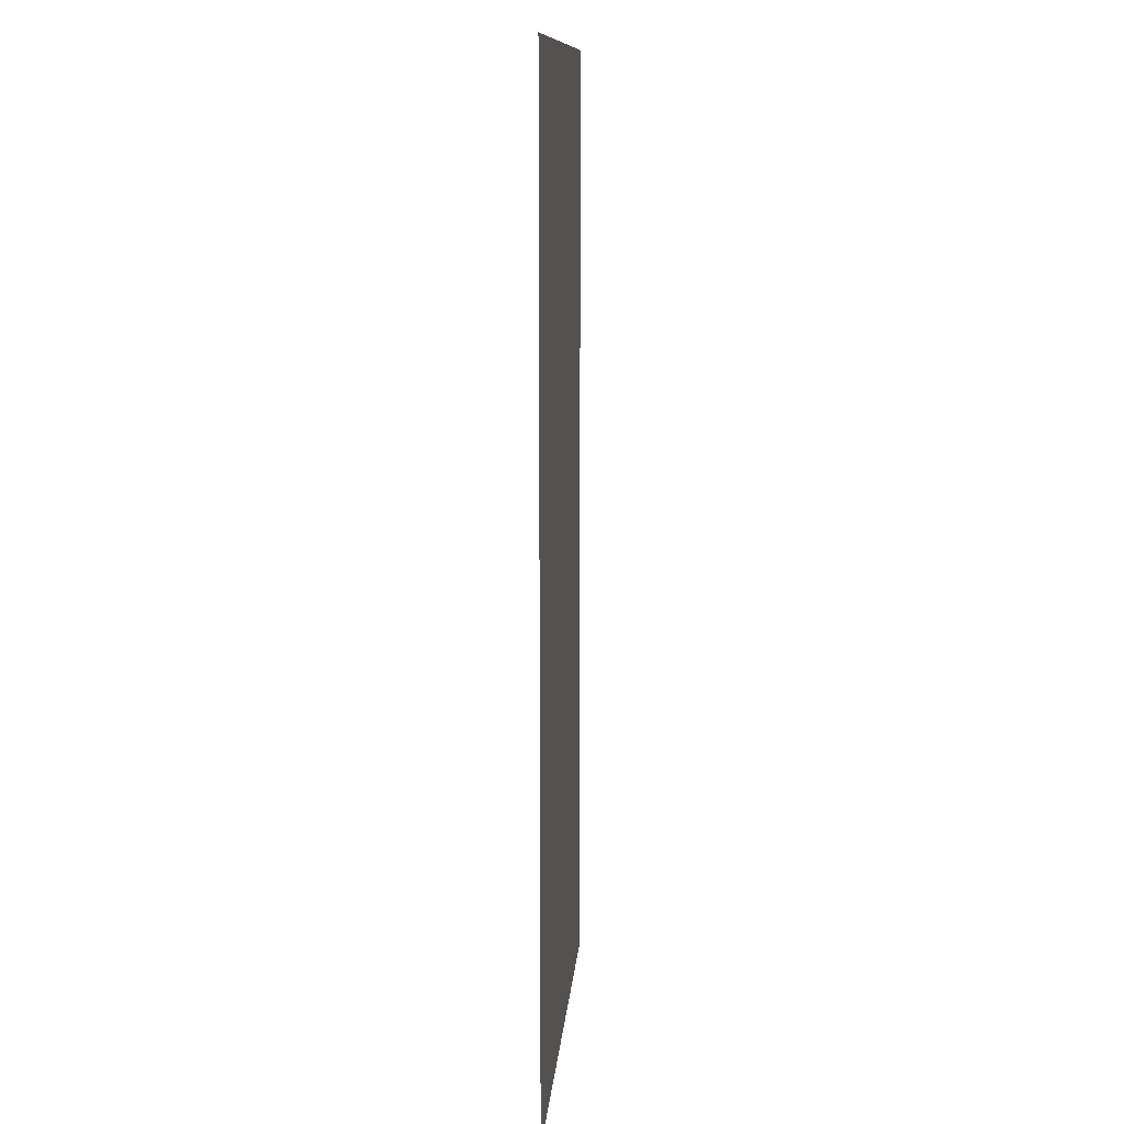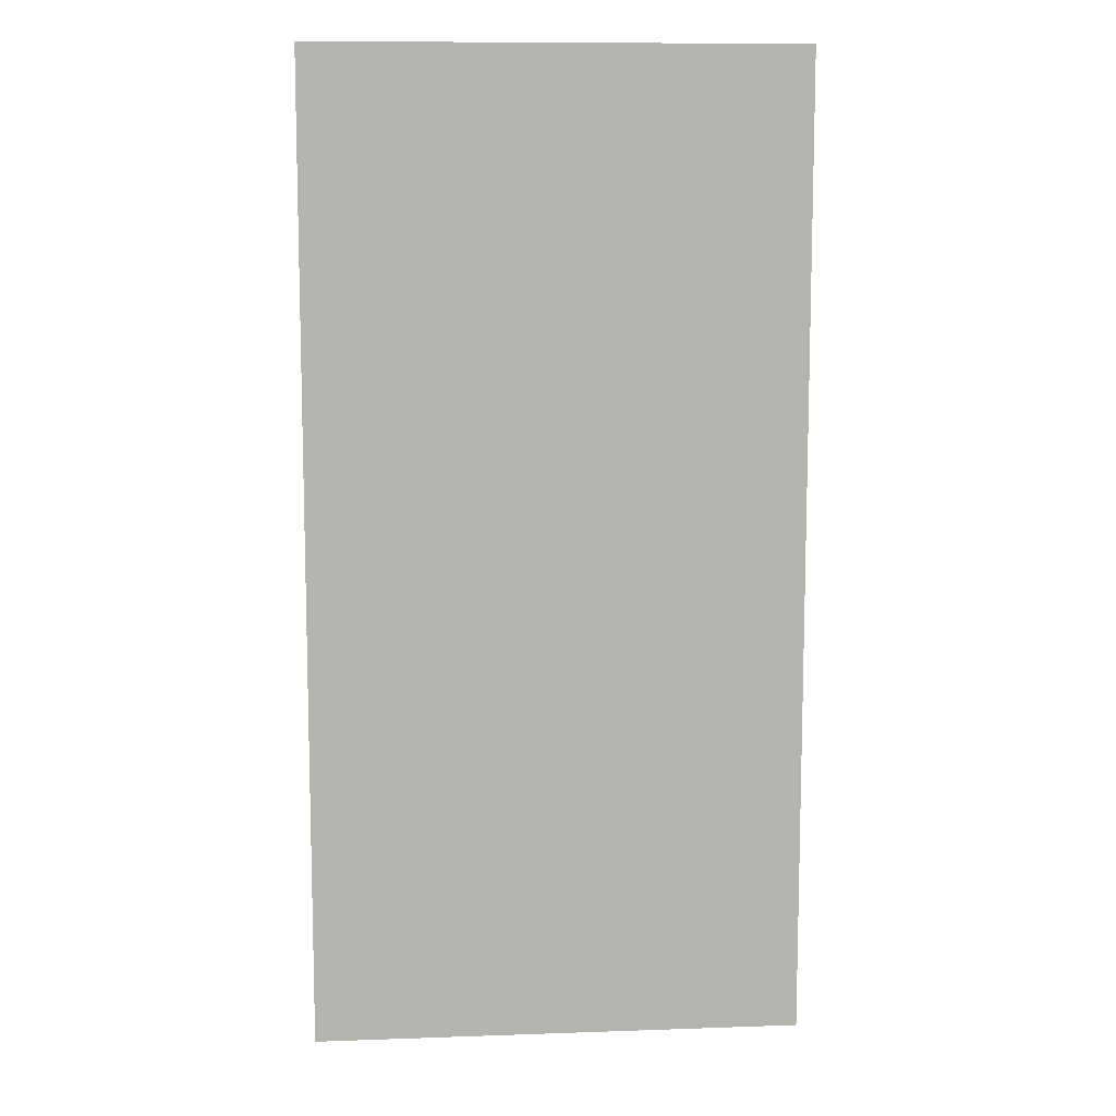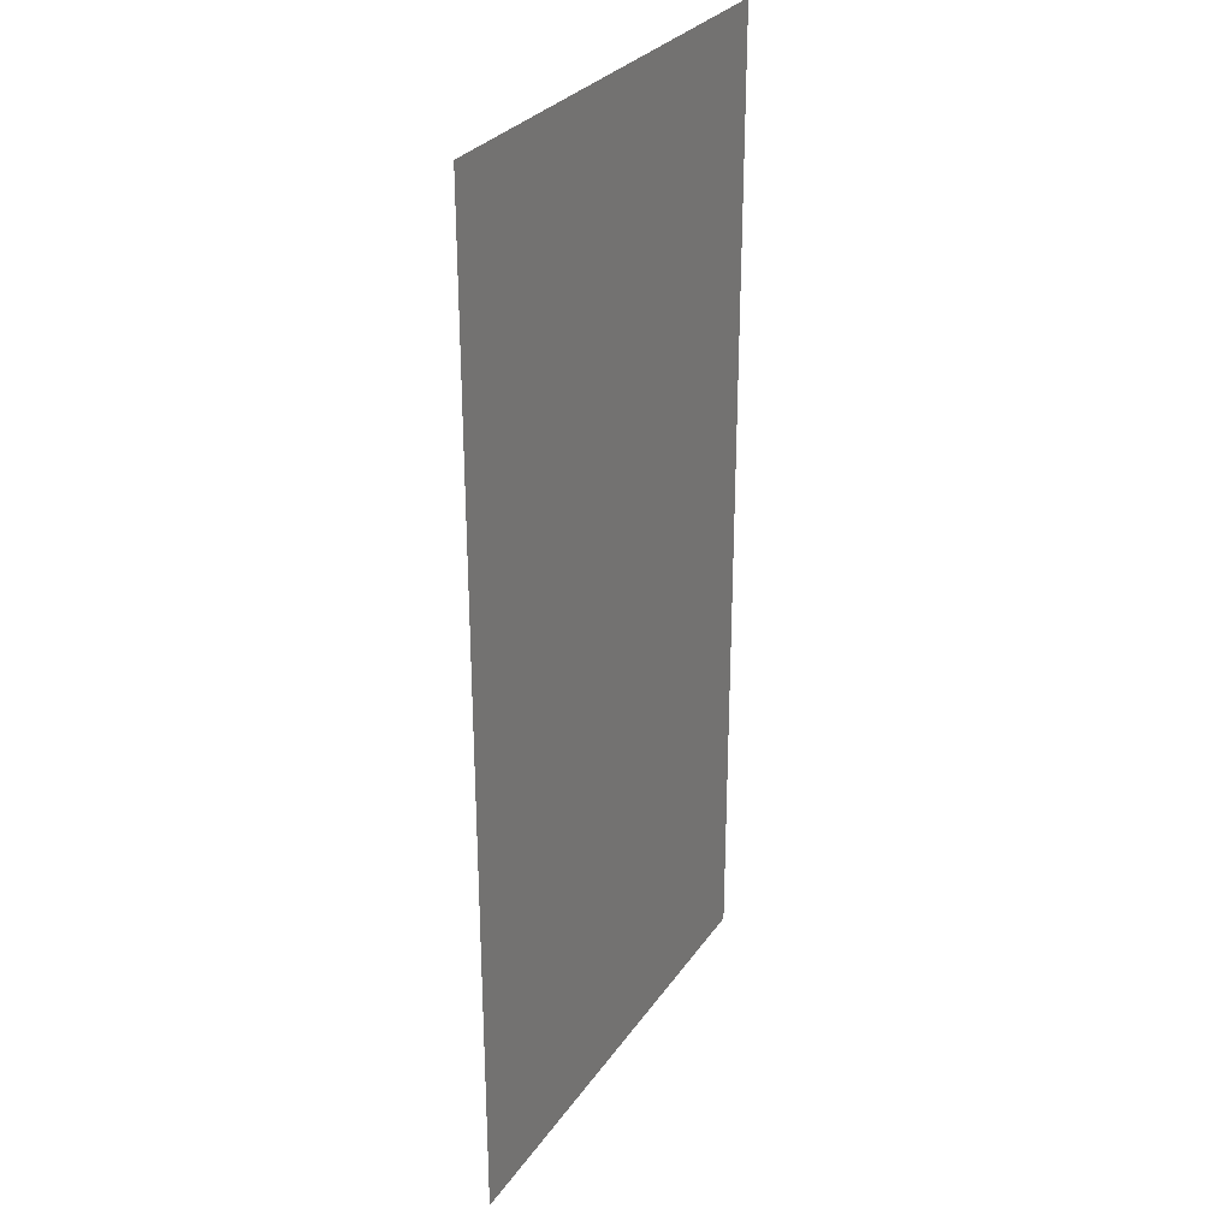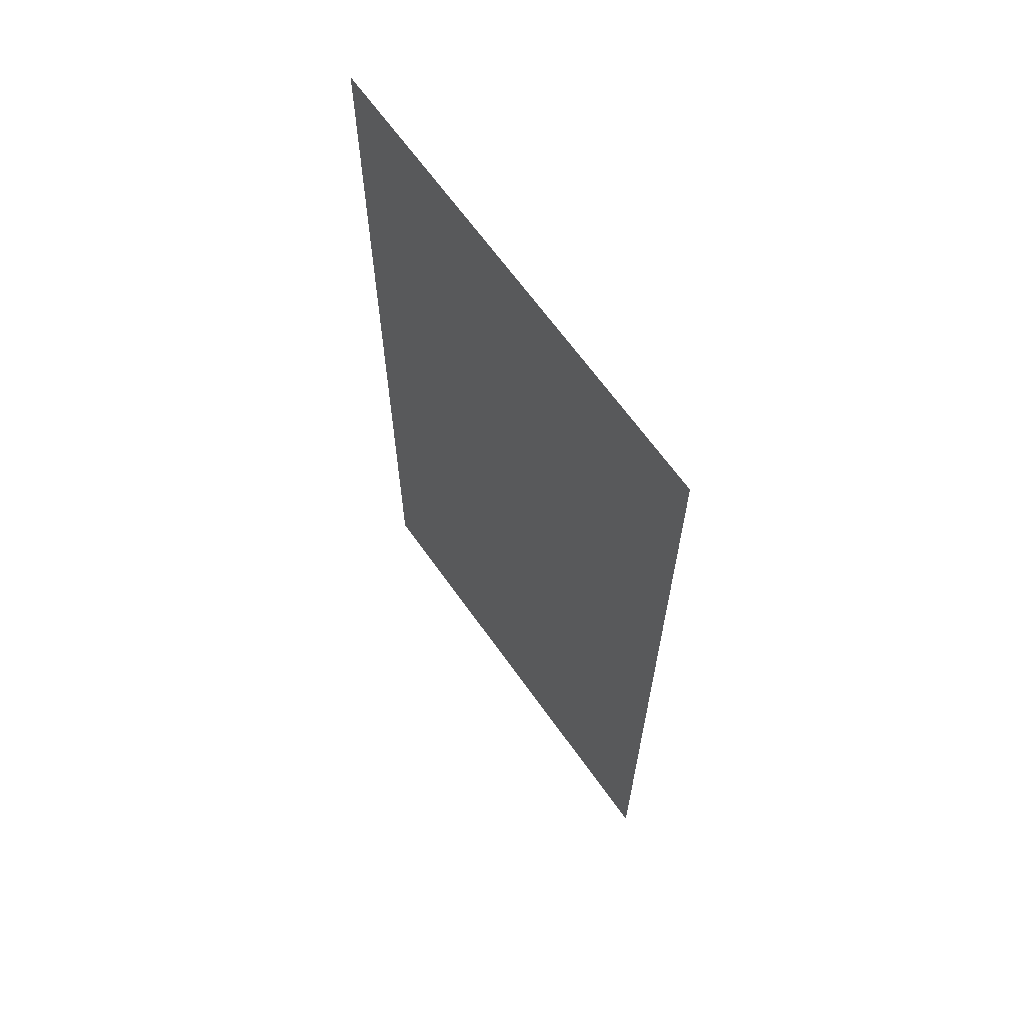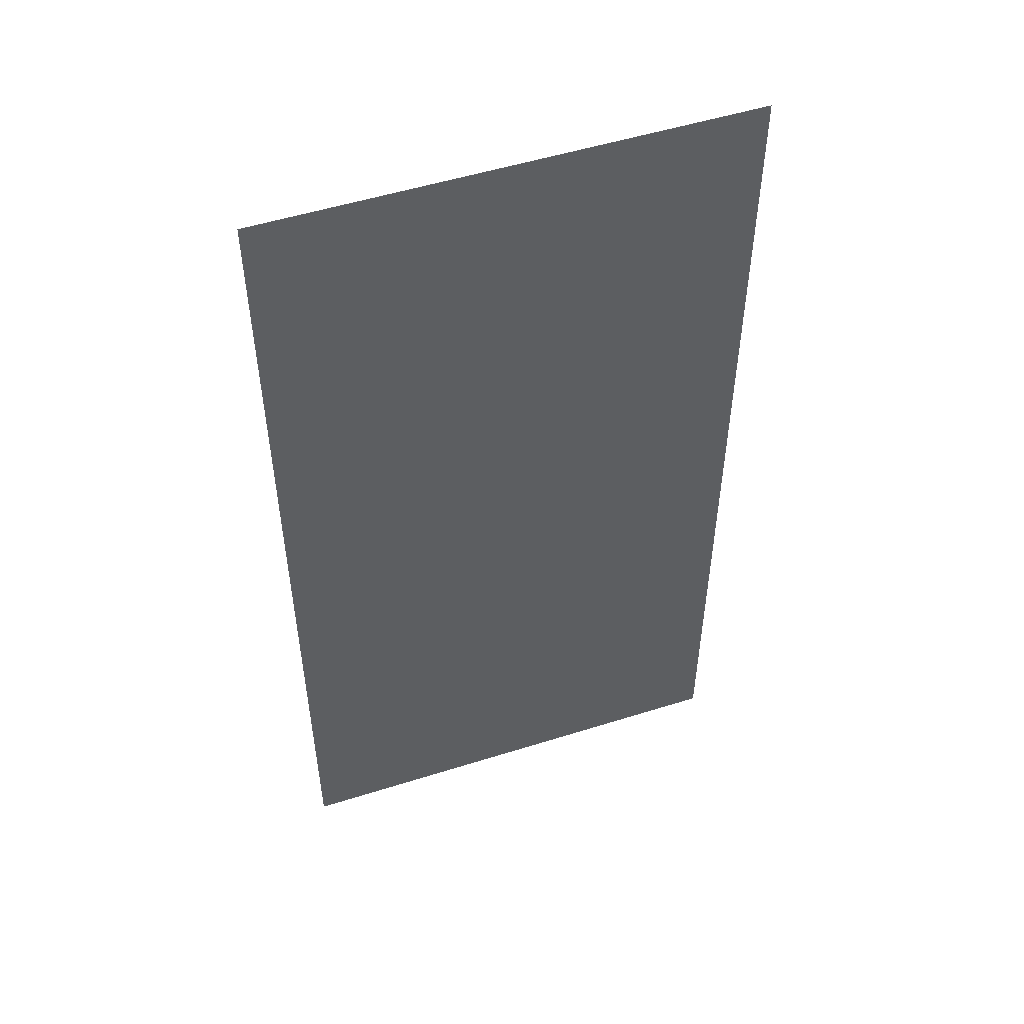
<metadata>
{"format":"obj","ext":"obj","renderer":"f3d","projection":"perspective","resolution":1024,"background":"white","views":[{"elev":11.5,"azim":94.5,"up":"+Y"},{"elev":10.1,"azim":174.9,"up":"+Y"},{"elev":29.3,"azim":-62.2,"up":"+Y"},{"elev":65.9,"azim":-125.4,"up":"+Y"},{"elev":52.1,"azim":161.2,"up":"+Y"}]}
</metadata>
<code>
v -48 -400 0
v -64 -400 0
v -64 -384 0
v -48 -384 0
v -48 -416 0
v -64 -416 0
v -64 -400 0
v -48 -400 0
g Town_mesh_0010
f 1 2 3 4
f 5 6 7 8

</code>
